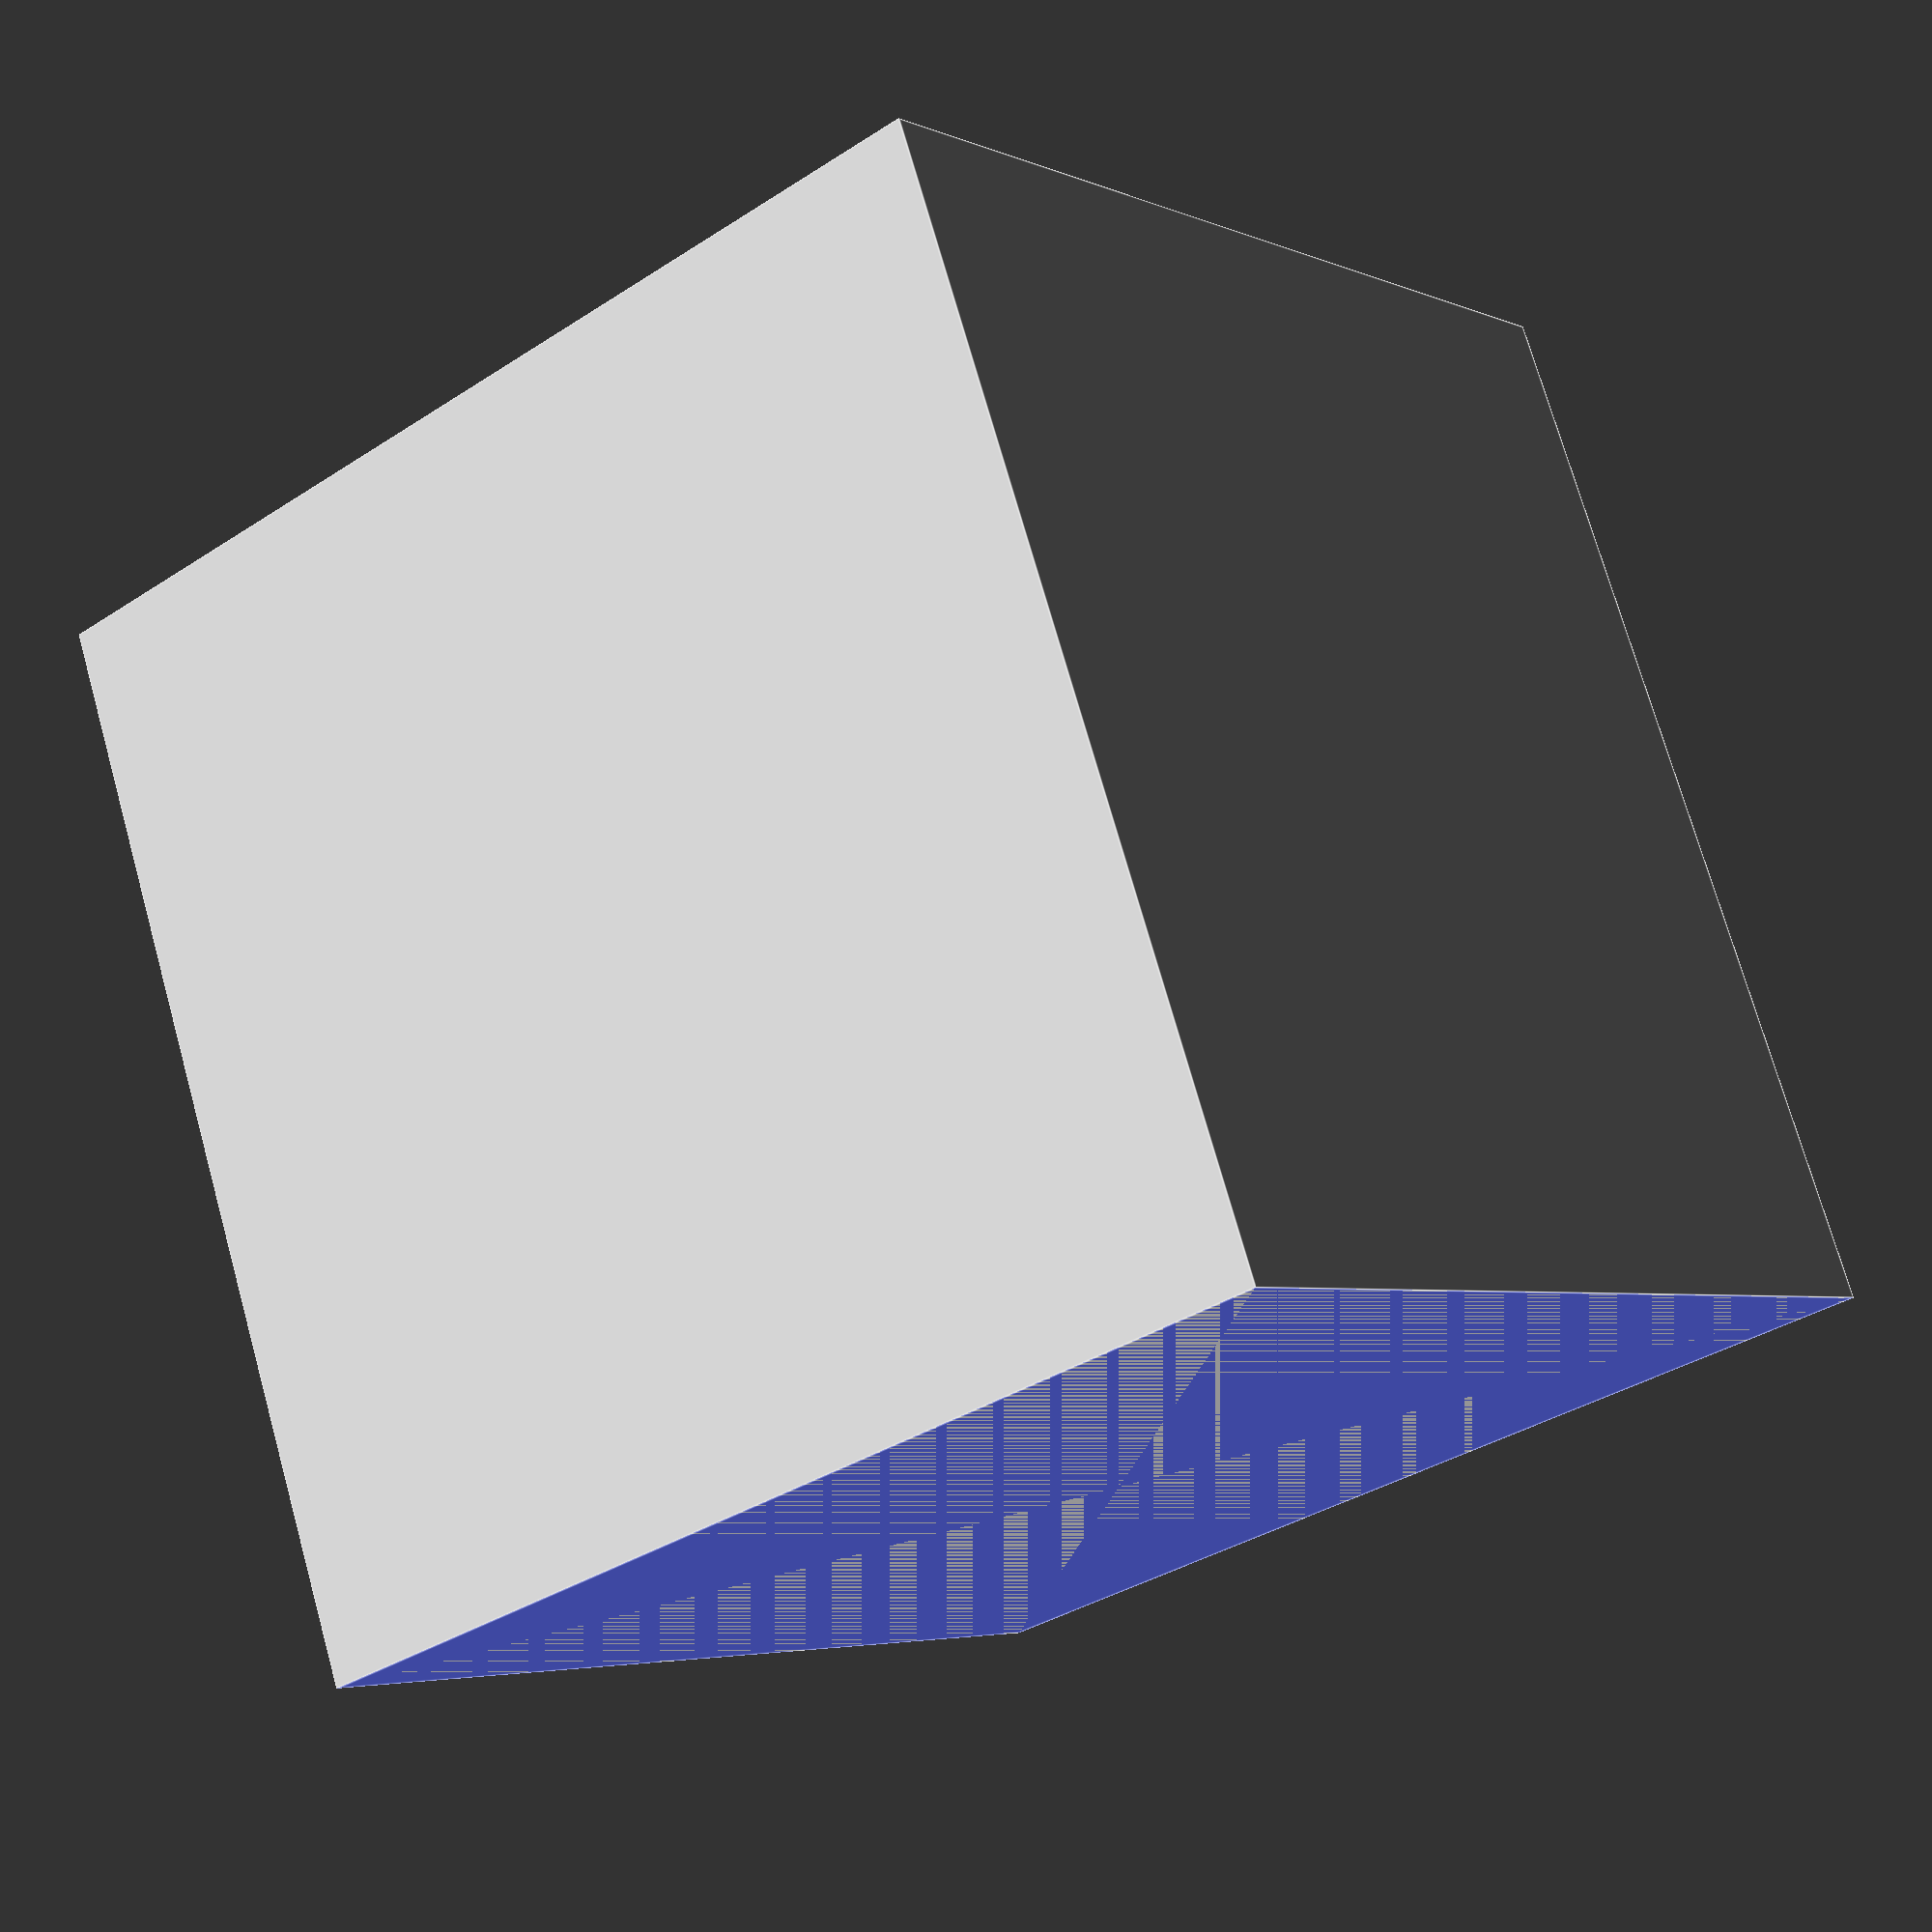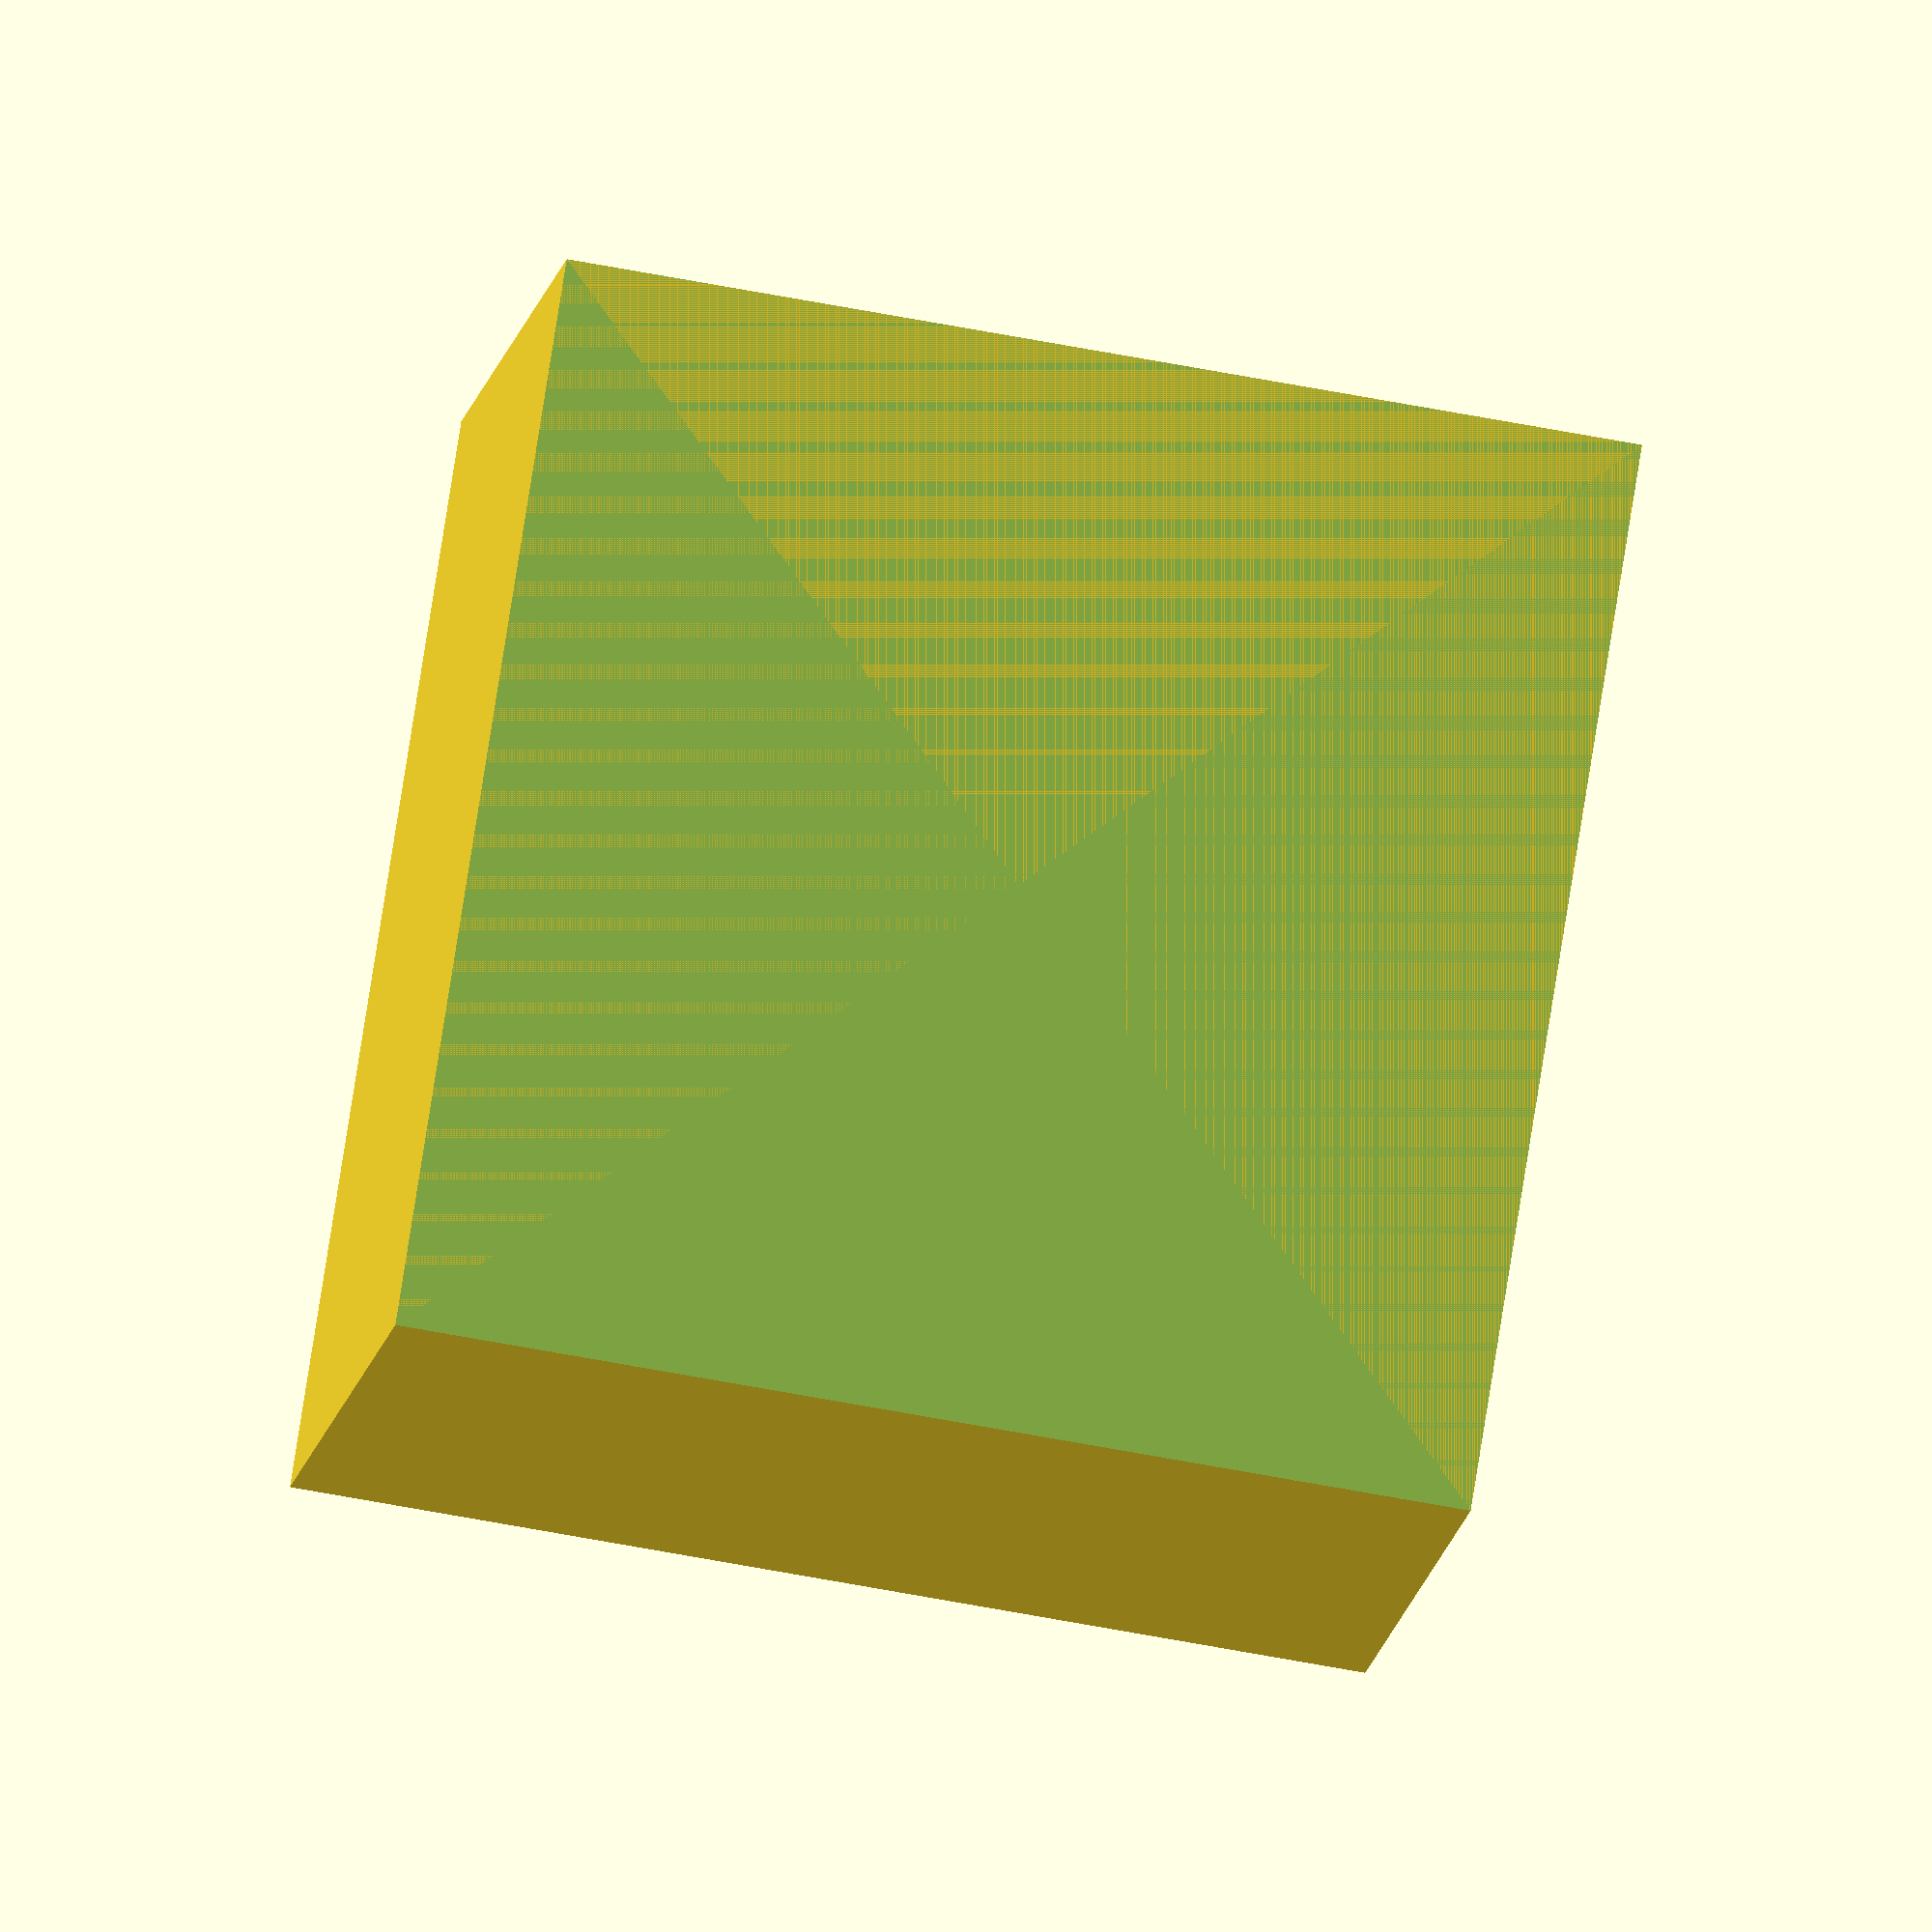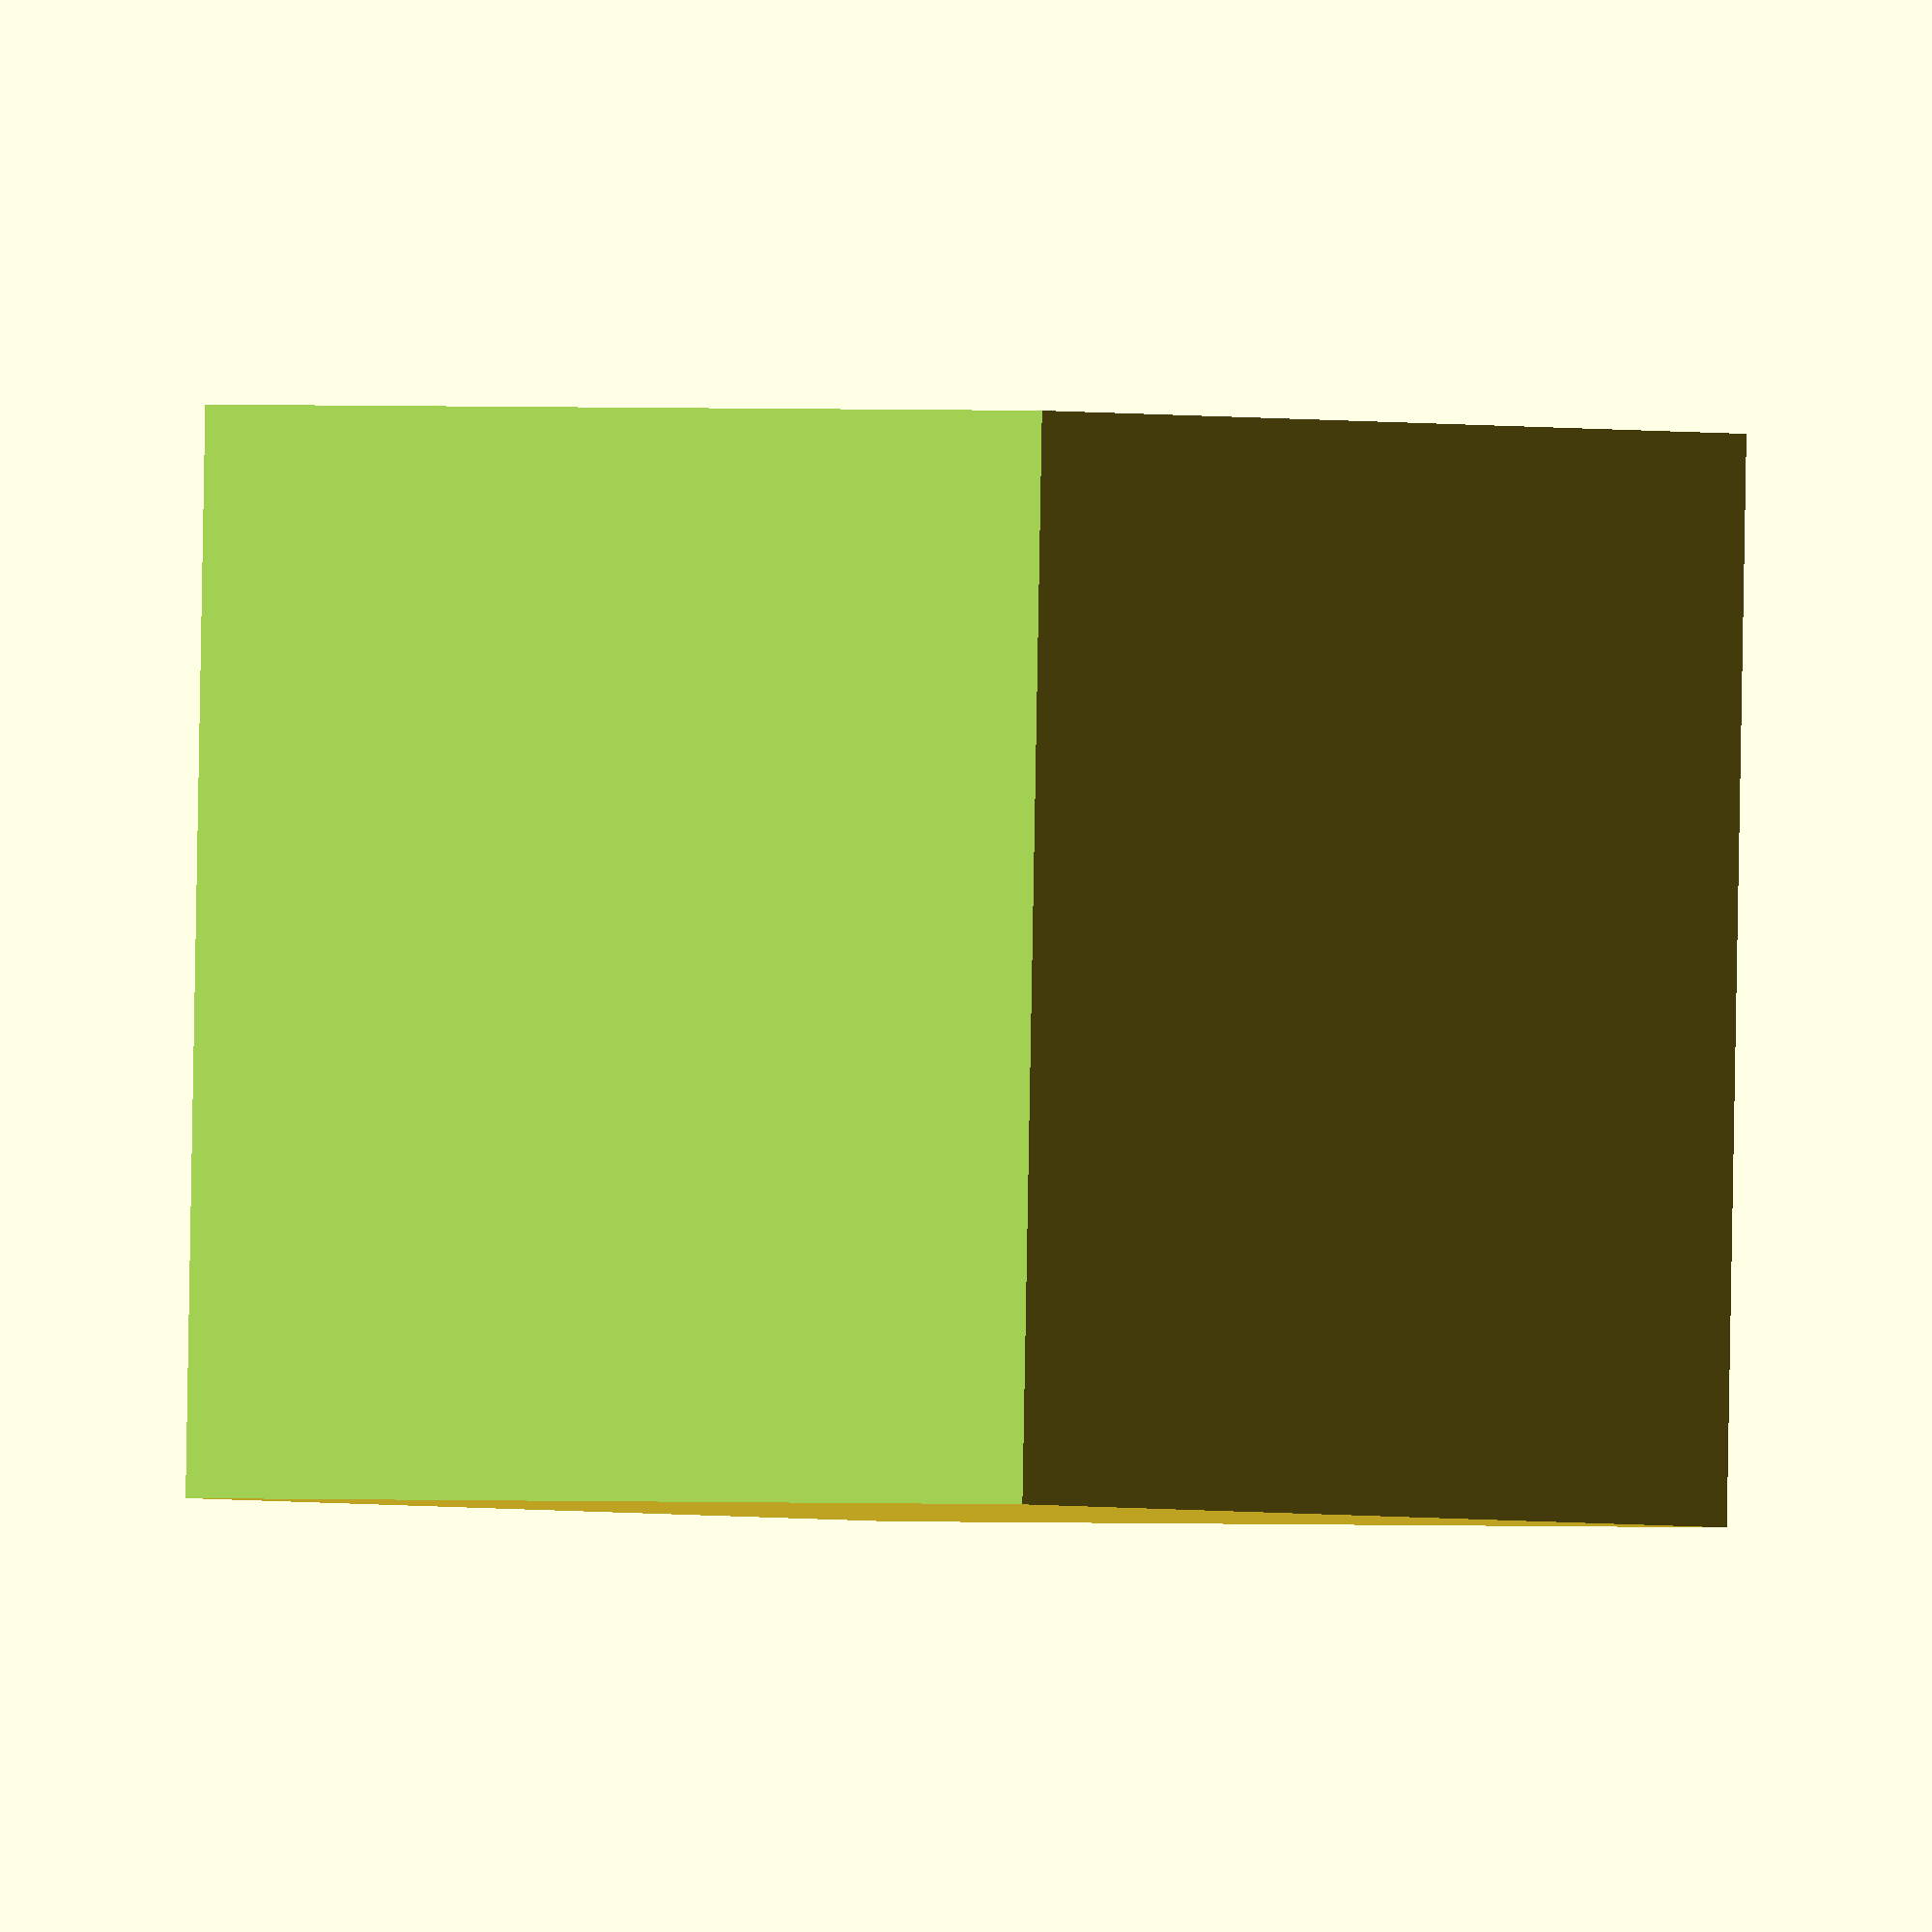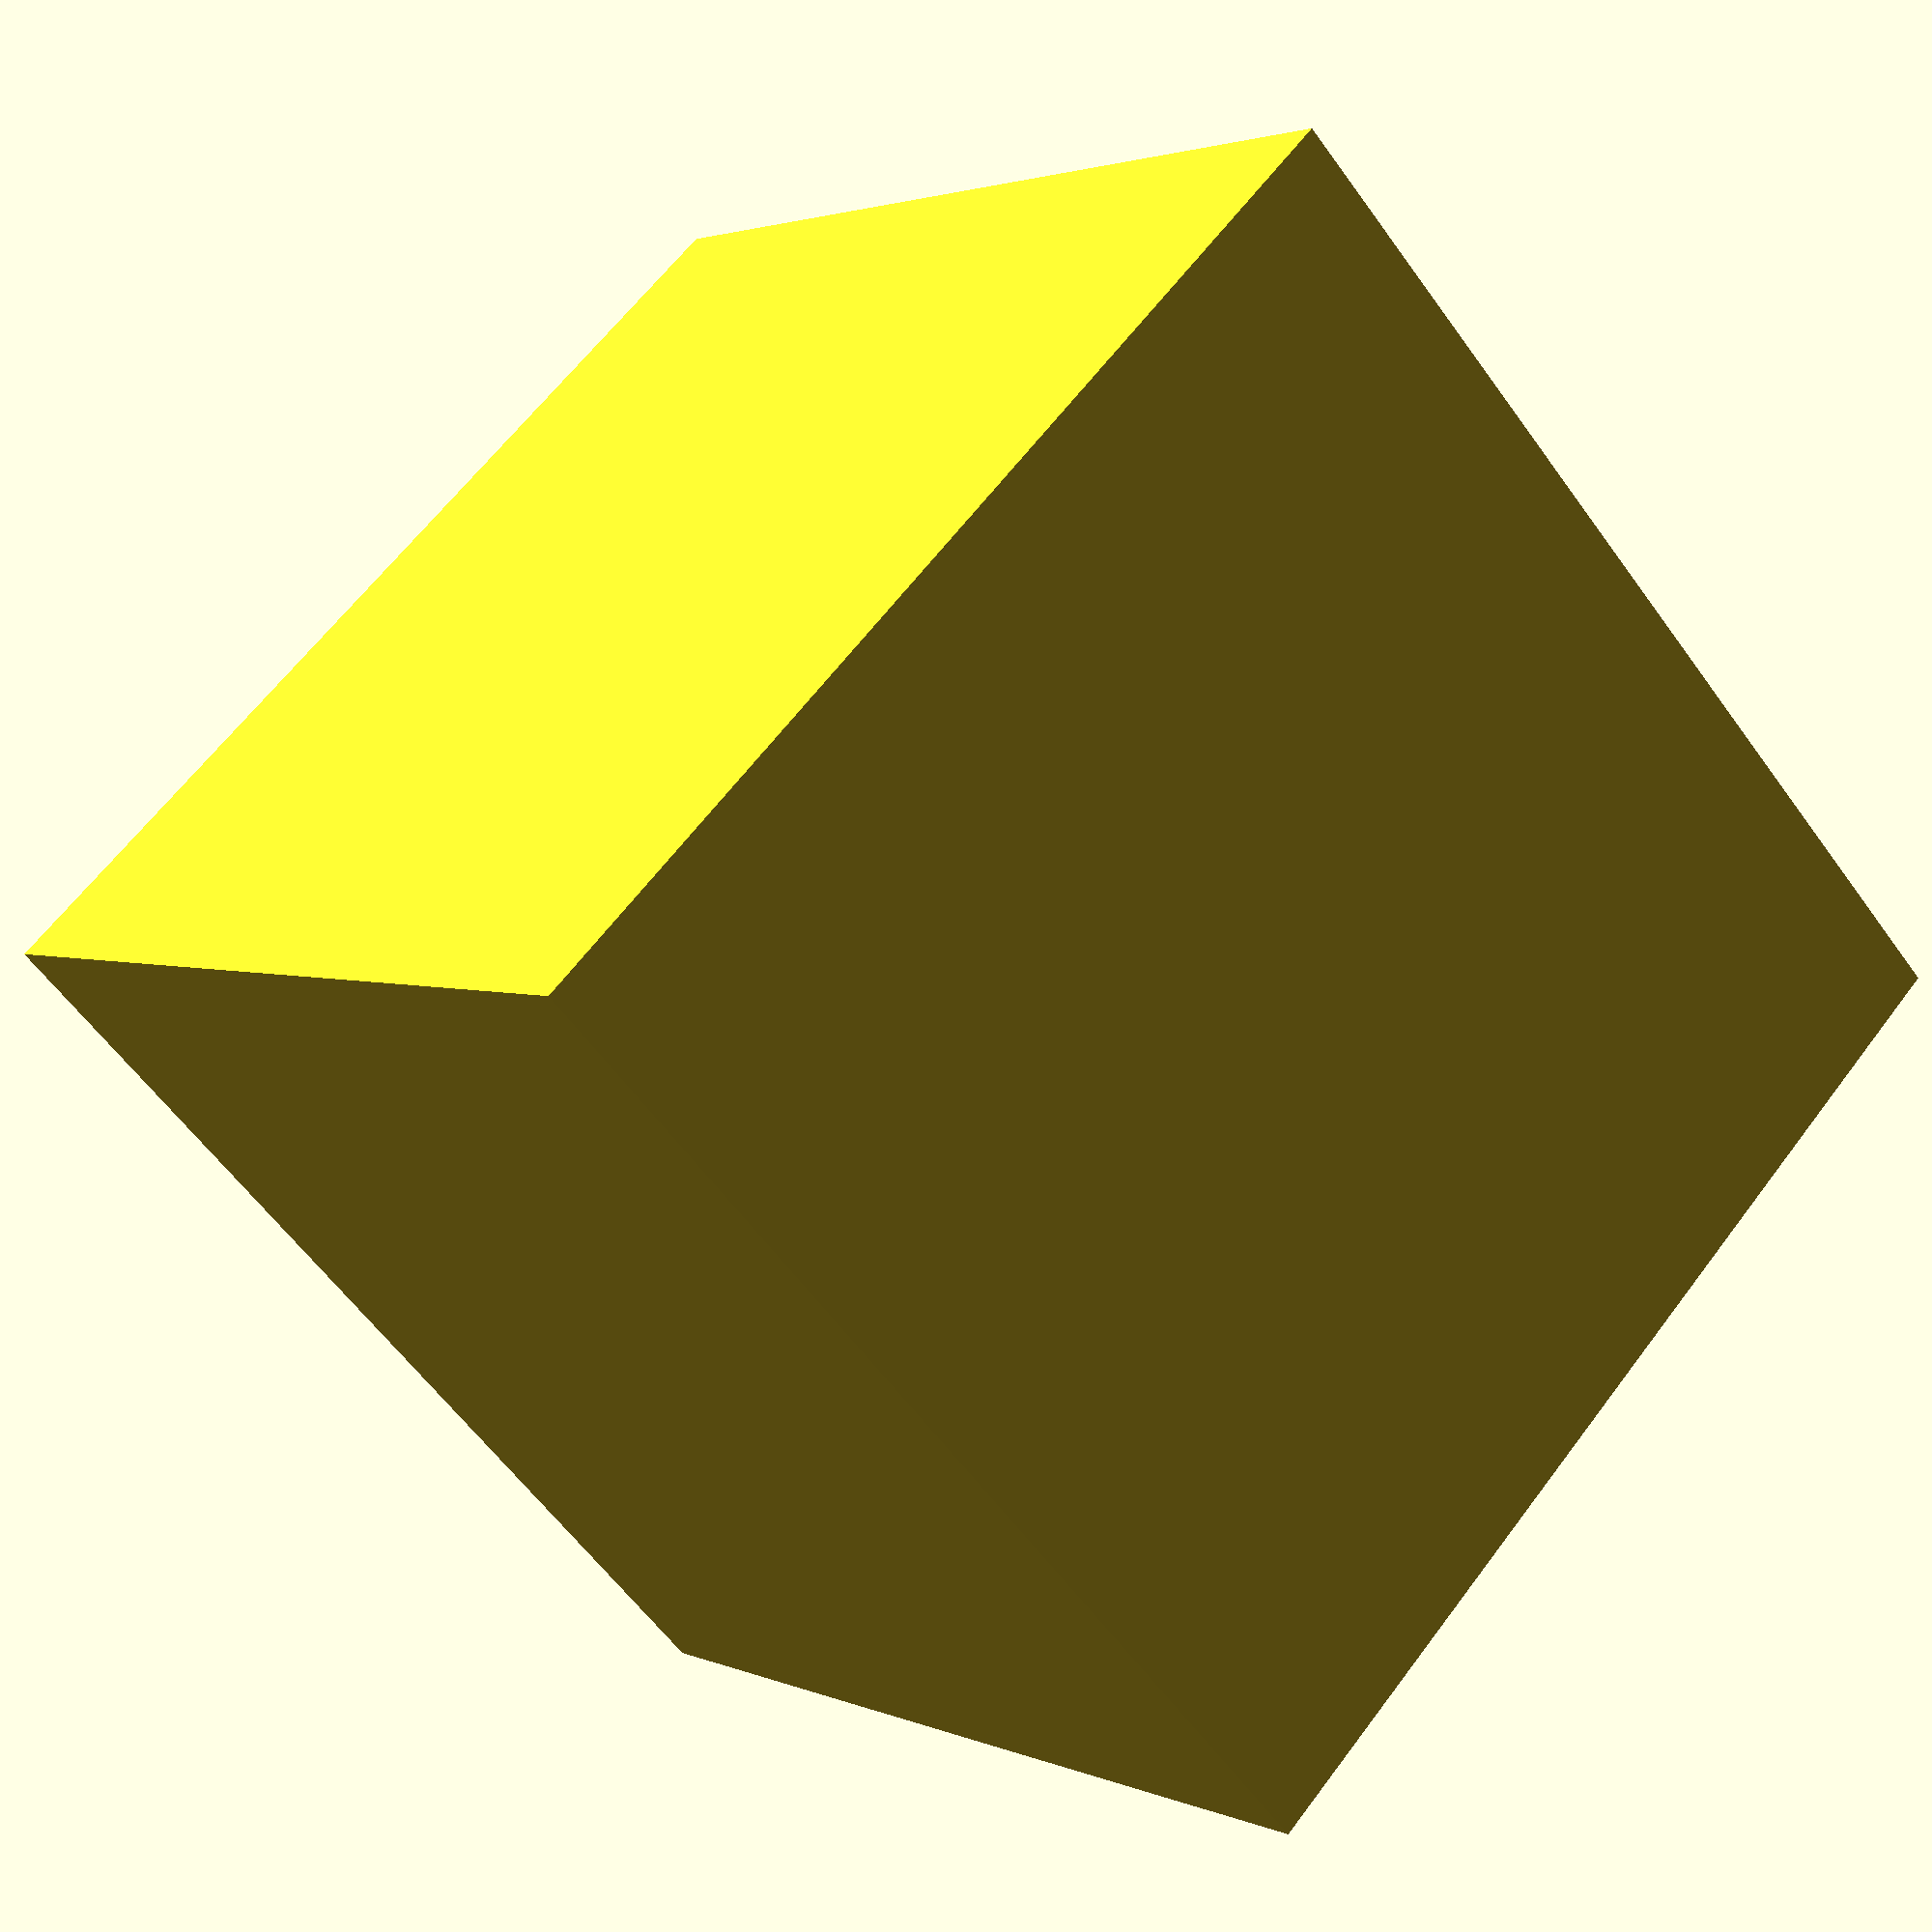
<openscad>
rotate([0,-90,0]){
    difference(){
        cube([30, 30, 30]);
        translate([0,30,0]) {
            cube([30, 30, 30]);
        }
    }
}
</openscad>
<views>
elev=35.5 azim=204.5 roll=130.8 proj=p view=edges
elev=67.4 azim=211.6 roll=259.4 proj=o view=wireframe
elev=179.5 azim=268.4 roll=49.9 proj=o view=solid
elev=357.7 azim=314.2 roll=146.4 proj=p view=solid
</views>
